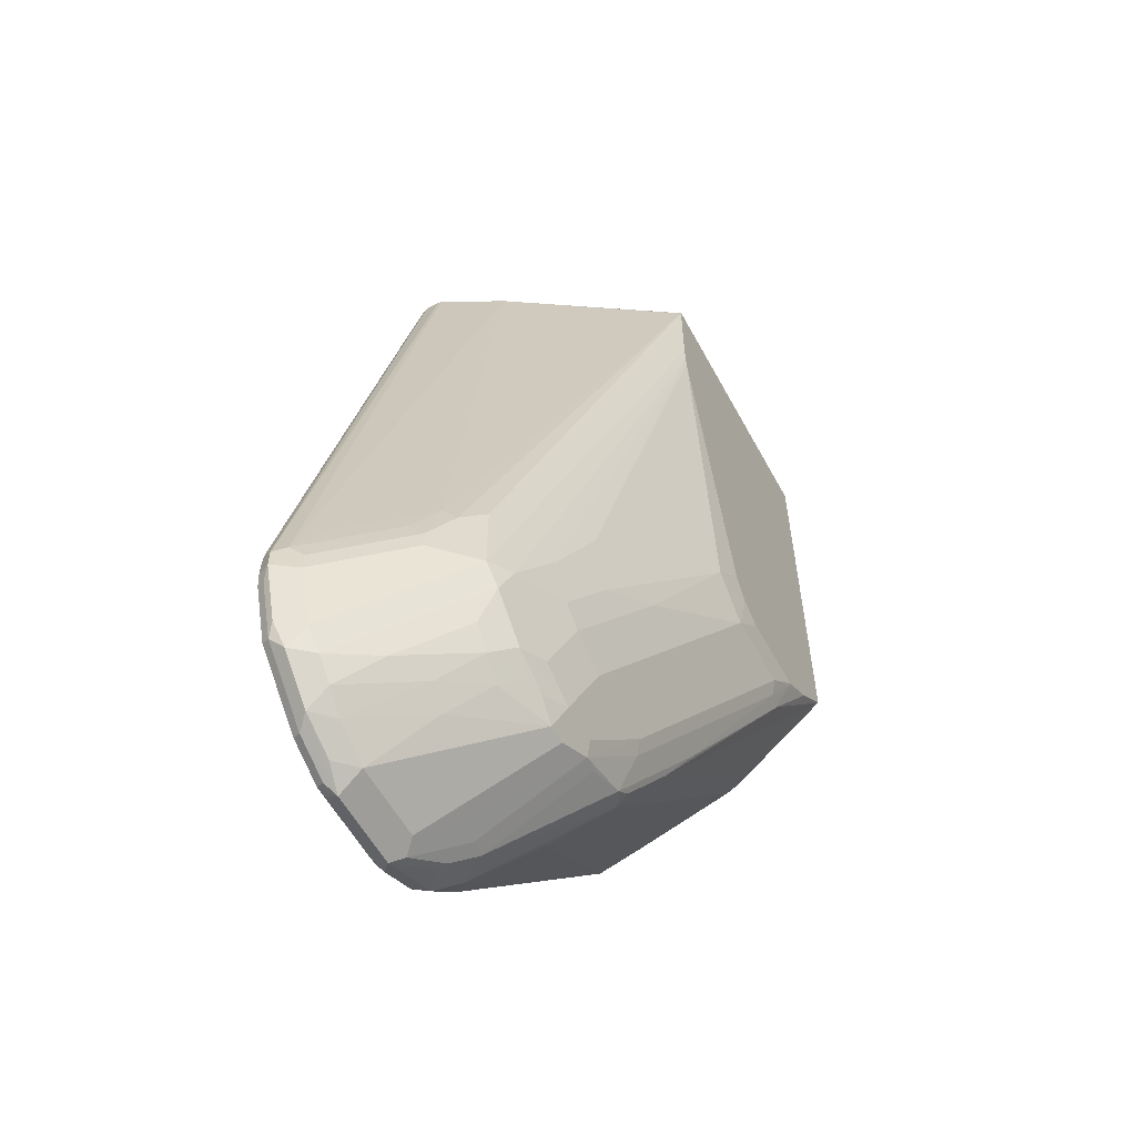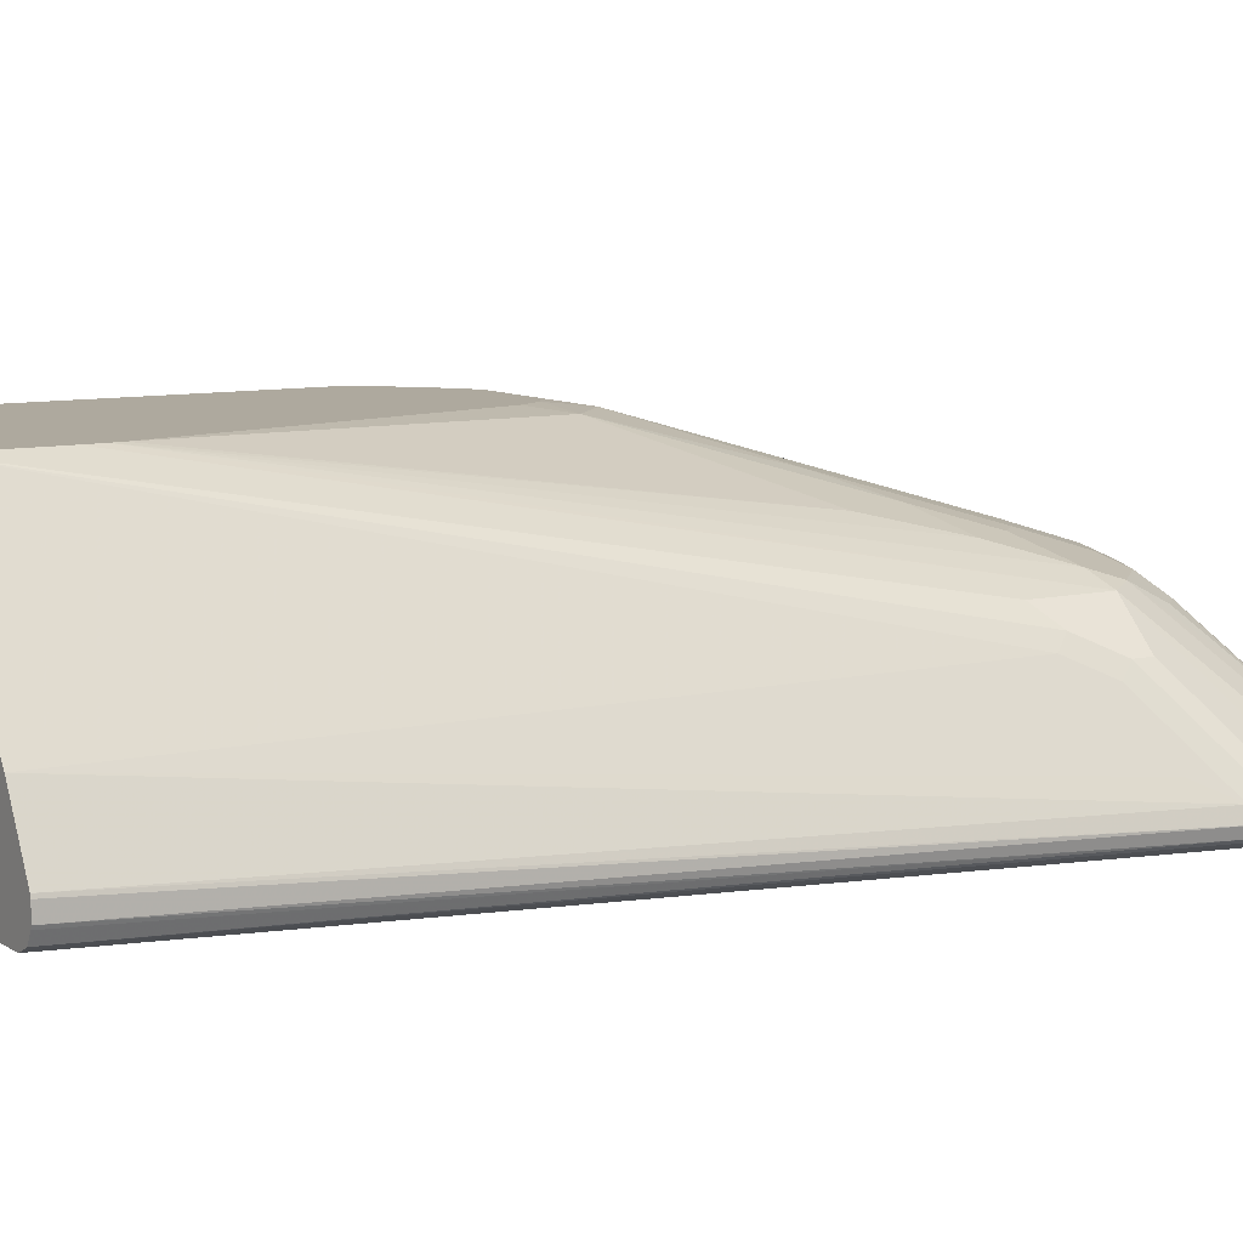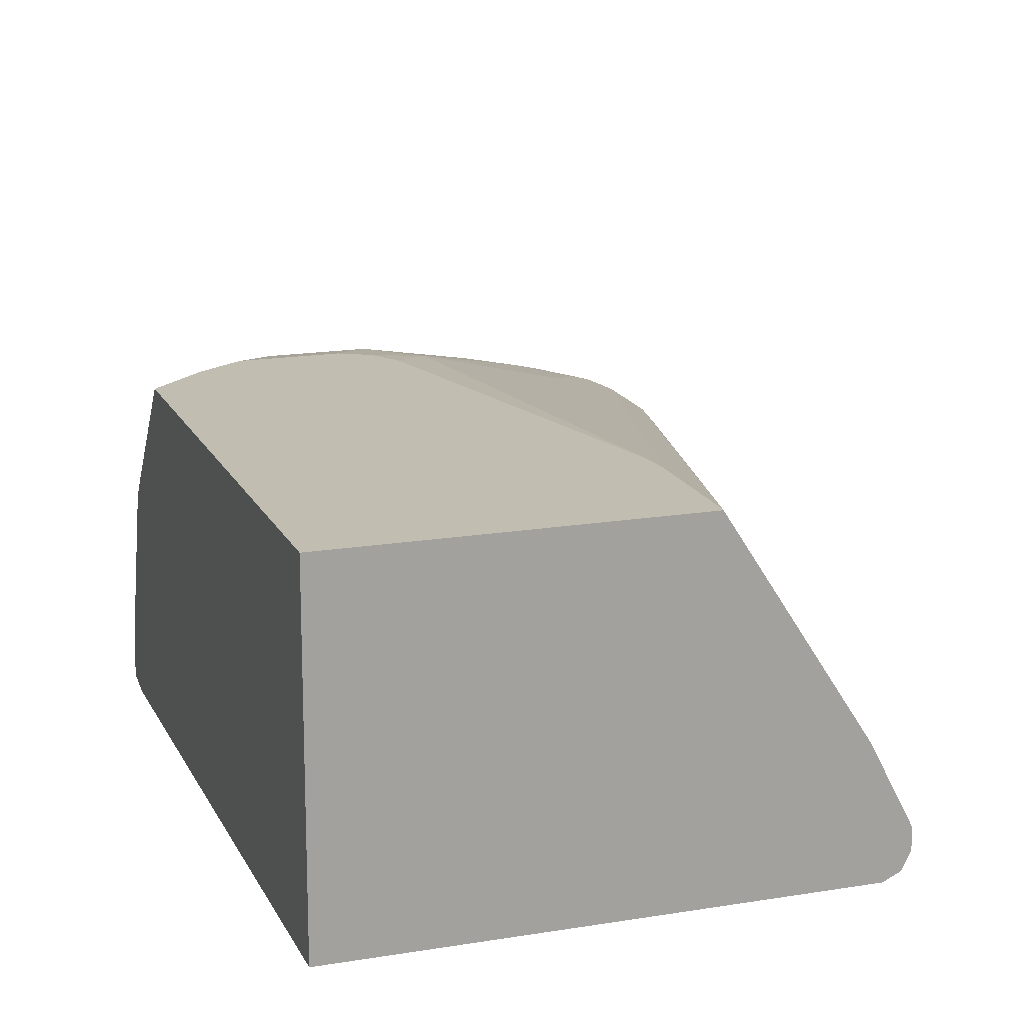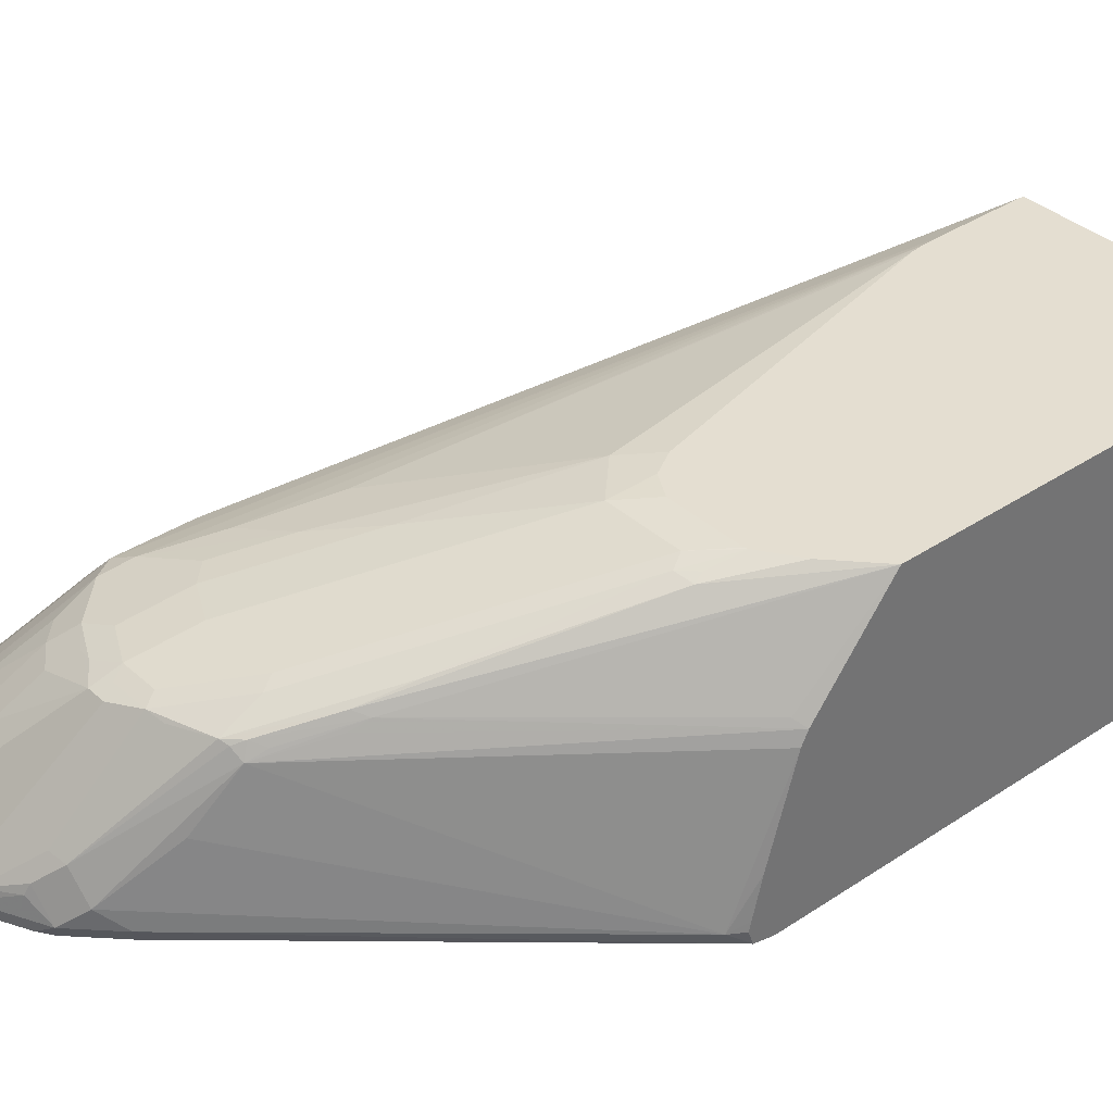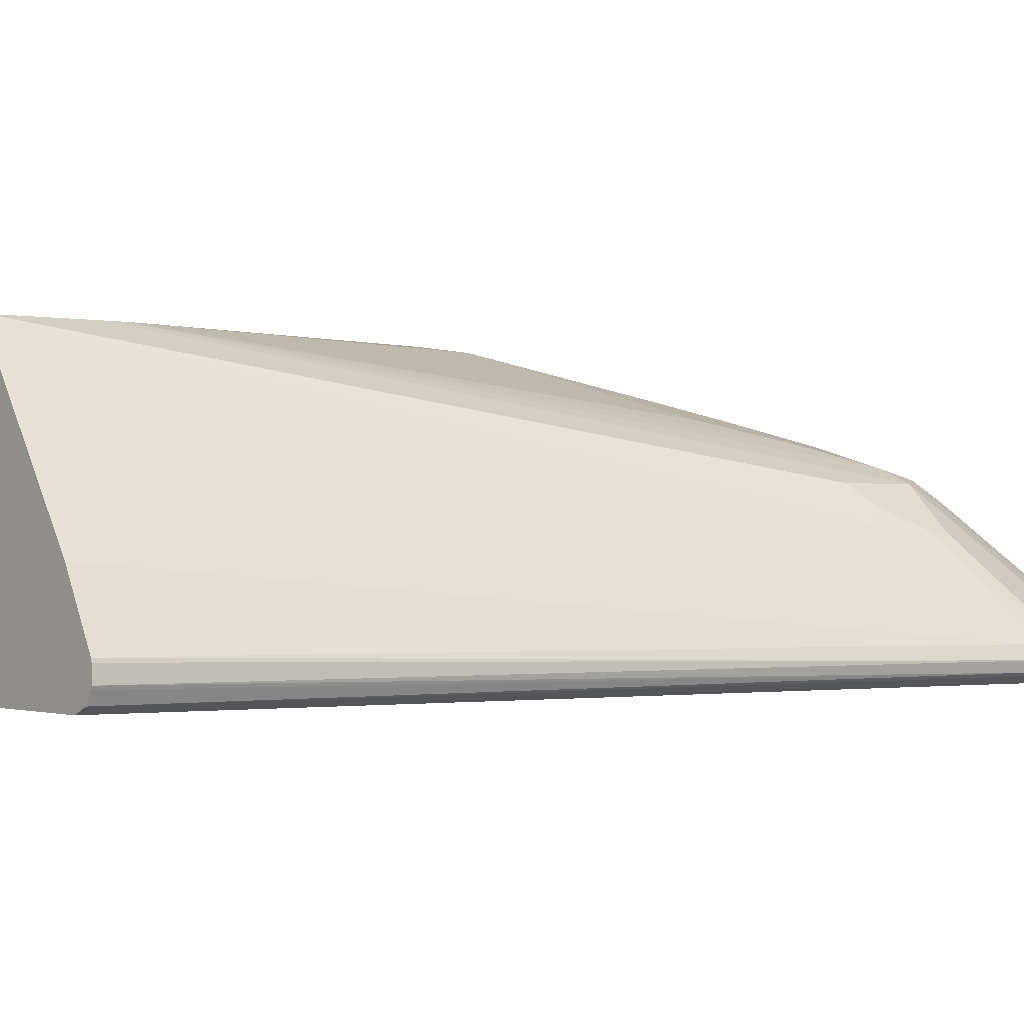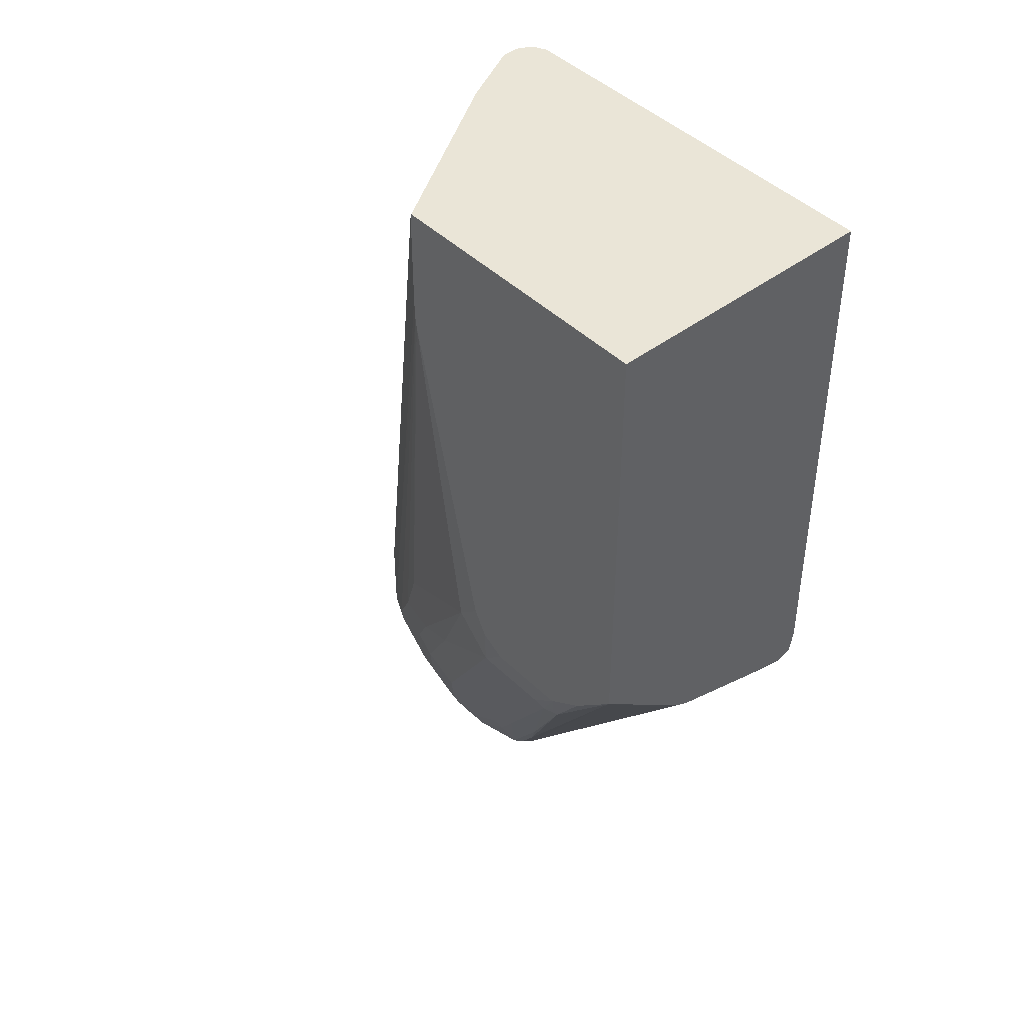
<metadata>
{"format":"obj","ext":"obj","renderer":"f3d","projection":"perspective","resolution":1024,"background":"white","views":[{"elev":-57.8,"azim":118.4,"up":"+Z"},{"elev":9.0,"azim":57.6,"up":"+Y"},{"elev":16.7,"azim":-18.8,"up":"+Y"},{"elev":36.5,"azim":-130.8,"up":"+Y"},{"elev":-0.3,"azim":49.3,"up":"+Y"},{"elev":44.2,"azim":-131.5,"up":"+Z"}]}
</metadata>
<code>
v 0.1343 -0.5101 0.04579
v 0.4372 -0.5101 0.04579
v 0.1343 -0.3021 0.04579
v 0.1343 -0.5101 -0.3529
v 0.4476 -0.5052 0.04579
v 0.5684 -0.5101 -0.5393
v 0.3437 -0.3021 0.04579
v 0.1343 -0.3021 -0.2776
v 0.1343 -0.5065 -0.3693
v 0.3498 -0.5101 -0.5975
v 0.4518 -0.4968 0.04579
v 0.5781 -0.5053 -0.5393
v 0.5794 -0.5028 -0.532
v 0.5684 -0.5101 -0.5538
v 0.5757 -0.5065 -0.5611
v 0.4275 -0.4324 0.04579
v 0.3445 -0.3021 0.04369
v 0.1671 -0.3021 -0.3085
v 0.2004 -0.3134 -0.3571
v 0.2897 -0.368 -0.5101
v 0.2806 -0.3717 -0.5028
v 0.1421 -0.3717 -0.3425
v 0.1343 -0.3769 -0.3372
v 0.1343 -0.5049 -0.37
v 0.1409 -0.4956 -0.3838
v 0.345 -0.4956 -0.617
v 0.3498 -0.5065 -0.614
v 0.3643 -0.5101 -0.6121
v 0.4529 -0.4945 0.04579
v 0.5781 -0.5053 -0.5538
v 0.583 -0.4956 -0.5538
v 0.583 -0.4956 -0.5393
v 0.5538 -0.5101 -0.5975
v 0.5611 -0.5065 -0.6048
v 0.5781 -0.5004 -0.5635
v 0.4522 -0.4805 0.04579
v 0.5781 -0.4858 -0.5344
v 0.5635 -0.4713 -0.5052
v 0.5198 -0.413 -0.4615
v 0.3445 -0.3021 -0.02783
v 0.515 -0.4033 -0.4712
v 0.5004 -0.3887 -0.4566
v 0.1937 -0.3021 -0.3265
v 0.2023 -0.3097 -0.3498
v 0.2138 -0.3109 -0.3595
v 0.2721 -0.3547 -0.4761
v 0.3304 -0.3838 -0.5635
v 0.3188 -0.3826 -0.5538
v 0.3097 -0.3863 -0.5465
v 0.3158 -0.3935 -0.5587
v 0.2867 -0.379 -0.515
v 0.1343 -0.3867 -0.3423
v 0.1343 -0.4956 -0.3732
v 0.1343 -0.4887 -0.3715
v 0.1343 -0.4602 -0.3643
v 0.3304 -0.4372 -0.5878
v 0.3595 -0.481 -0.6315
v 0.3741 -0.4956 -0.6461
v 0.3643 -0.5065 -0.6285
v 0.3935 -0.5101 -0.6413
v 0.4529 -0.483 0.04579
v 0.5781 -0.4858 -0.549
v 0.5684 -0.4956 -0.5975
v 0.5733 -0.4761 -0.5587
v 0.5101 -0.5101 -0.6413
v 0.5174 -0.5065 -0.6486
v 0.5635 -0.5004 -0.6073
v 0.5733 -0.4761 -0.5441
v 0.5296 -0.4178 -0.5004
v 0.5344 -0.4275 -0.4907
v 0.3441 -0.3021 -0.04248
v 0.5004 -0.3887 -0.515
v 0.1962 -0.3021 -0.3273
v 0.2186 -0.3061 -0.3498
v 0.2478 -0.3207 -0.3935
v 0.3012 -0.3547 -0.4907
v 0.3741 -0.3838 -0.5781
v 0.3607 -0.3863 -0.5757
v 0.3753 -0.4591 -0.634
v 0.3243 -0.3863 -0.5611
v 0.3304 -0.3693 -0.5344
v 0.3899 -0.4737 -0.6486
v 0.3917 -0.481 -0.6522
v 0.3935 -0.4956 -0.6559
v 0.3862 -0.5028 -0.6522
v 0.3789 -0.5065 -0.6431
v 0.4227 -0.5101 -0.6559
v 0.5587 -0.4907 -0.617
v 0.5587 -0.4761 -0.6024
v 0.5441 -0.447 -0.5587
v 0.5296 -0.4178 -0.515
v 0.481 -0.5101 -0.6559
v 0.4883 -0.5065 -0.6632
v 0.5198 -0.5004 -0.651
v 0.549 -0.5004 -0.6219
v 0.5441 -0.4907 -0.6315
v 0.343 -0.3021 -0.05145
v 0.481 -0.379 -0.5101
v 0.4518 -0.3644 -0.4664
v 0.4227 -0.3498 -0.4081
v 0.5296 -0.4324 -0.5587
v 0.4883 -0.3863 -0.532
v 0.2545 -0.3021 -0.3273
v 0.2769 -0.3061 -0.3498
v 0.3061 -0.3207 -0.3935
v 0.3353 -0.3644 -0.5247
v 0.3789 -0.379 -0.5684
v 0.4032 -0.3838 -0.5781
v 0.3984 -0.3887 -0.5878
v 0.3886 -0.3984 -0.5927
v 0.4129 -0.4615 -0.6461
v 0.3886 -0.4567 -0.6364
v 0.4178 -0.4858 -0.6656
v 0.4227 -0.4956 -0.6705
v 0.4154 -0.5028 -0.6668
v 0.4081 -0.5065 -0.6577
v 0.4227 -0.5053 -0.6656
v 0.5466 -0.4737 -0.6194
v 0.481 -0.5053 -0.6656
v 0.481 -0.4956 -0.6705
v 0.4907 -0.5004 -0.6656
v 0.5101 -0.4956 -0.6559
v 0.5296 -0.4907 -0.6461
v 0.3061 -0.3061 -0.3206
v 0.2836 -0.3021 -0.2982
v 0.4227 -0.3644 -0.5101
v 0.4372 -0.3644 -0.4955
v 0.4081 -0.3498 -0.4518
v 0.4494 -0.3814 -0.5514
v 0.464 -0.3814 -0.5368
v 0.5174 -0.4445 -0.6048
v 0.4883 -0.4008 -0.5611
v 0.4737 -0.4008 -0.5757
v 0.4591 -0.3863 -0.5611
v 0.273 -0.3021 -0.3167
v 0.3643 -0.3352 -0.4226
v 0.3935 -0.3644 -0.5247
v 0.4081 -0.379 -0.5684
v 0.4129 -0.3887 -0.5878
v 0.4275 -0.4761 -0.6607
v 0.532 -0.4737 -0.634
v 0.5004 -0.4907 -0.6607
v 0.4858 -0.4761 -0.6607
v 0.515 -0.4761 -0.6461
v 0.4372 -0.379 -0.5538
v 0.4883 -0.43 -0.6048
v 0.4567 -0.4033 -0.5878
v 0.4421 -0.3887 -0.5733
v 0.4542 -0.3911 -0.5708
v 0.4299 -0.3863 -0.5757
v 0.4713 -0.4324 -0.617
f 82 113 83
f 79 113 82
f 79 112 113
f 77 79 78
f 77 112 79
f 77 111 112
f 77 109 110
f 77 110 140
f 77 139 109
f 77 108 139
f 77 138 108
f 83 113 114
f 77 107 138
f 77 106 107
f 77 140 111
f 83 114 84
f 88 96 118
f 84 115 85
f 94 122 123
f 94 120 122
f 94 121 120
f 93 121 94
f 93 120 121
f 93 119 120
f 93 117 119
f 89 118 101
f 89 101 90
f 88 118 89
f 87 93 92
f 87 117 93
f 87 116 117
f 85 116 86
f 85 115 116
f 84 114 115
f 77 81 106
f 67 96 88
f 75 106 76
f 65 92 93
f 64 69 68
f 64 91 69
f 64 90 91
f 64 89 90
f 63 89 64
f 63 88 89
f 63 67 88
f 60 116 87
f 60 86 116
f 58 86 59
f 58 85 86
f 58 84 85
f 94 123 95
f 58 83 84
f 65 93 66
f 76 106 81
f 66 93 94
f 67 95 123
f 75 137 106
f 75 105 137
f 74 105 75
f 74 104 105
f 73 104 74
f 73 103 104
f 72 102 98
f 72 101 102
f 72 90 101
f 72 91 90
f 71 100 97
f 71 99 100
f 71 98 99
f 71 72 98
f 67 123 96
f 66 94 95
f 96 123 141
f 115 117 116
f 97 124 125
f 131 146 133
f 131 141 146
f 129 134 145
f 126 128 127
f 126 136 128
f 126 138 137
f 131 133 132
f 126 145 138
f 126 130 129
f 124 128 136
f 124 135 125
f 123 143 144
f 123 142 143
f 123 144 141
f 126 129 145
f 133 147 148
f 133 148 149
f 133 149 134
f 58 82 83
f 146 151 147
f 144 151 146
f 143 151 144
f 141 144 146
f 139 151 143
f 139 147 151
f 139 148 147
f 139 150 148
f 138 150 139
f 134 138 145
f 134 150 138
f 134 148 150
f 134 149 148
f 133 146 147
f 120 143 142
f 120 123 122
f 120 142 123
f 118 141 131
f 103 135 104
f 102 134 129
f 102 133 134
f 102 132 133
f 102 131 132
f 102 118 131
f 102 130 126
f 102 129 130
f 101 118 102
f 100 128 124
f 99 128 100
f 98 128 99
f 98 127 128
f 98 126 127
f 98 102 126
f 104 136 126
f 96 141 118
f 104 126 105
f 104 124 136
f 115 119 117
f 115 120 119
f 114 120 115
f 114 143 120
f 114 140 143
f 113 140 114
f 111 113 112
f 111 140 113
f 109 140 110
f 109 143 140
f 109 139 143
f 108 138 139
f 106 138 107
f 106 137 138
f 105 126 137
f 104 135 124
f 58 79 82
f 97 100 124
f 50 57 56
f 8 22 23
f 8 21 22
f 8 20 21
f 8 19 20
f 8 18 19
f 7 16 17
f 9 24 25
f 6 15 12
f 5 13 11
f 5 12 13
f 5 6 12
f 4 27 10
f 4 9 27
f 3 18 8
f 6 14 15
f 9 25 26
f 9 26 27
f 10 27 59
f 16 37 38
f 16 36 37
f 15 31 30
f 15 35 31
f 15 67 35
f 15 34 67
f 14 34 15
f 14 33 34
f 13 32 29
f 13 31 32
f 13 30 31
f 12 30 13
f 12 15 30
f 11 13 29
f 10 59 28
f 3 43 18
f 3 73 43
f 3 103 73
f 3 135 103
f 1 53 24
f 1 54 53
f 1 55 54
f 1 52 55
f 1 23 52
f 1 8 23
f 1 3 8
f 1 7 3
f 1 16 7
f 1 36 16
f 1 61 36
f 1 29 61
f 1 11 29
f 1 5 11
f 57 79 58
f 1 24 9
f 16 38 39
f 1 9 4
f 1 10 28
f 3 125 135
f 3 97 125
f 3 71 97
f 3 40 71
f 3 17 40
f 3 7 17
f 2 6 5
f 1 6 2
f 1 14 6
f 1 33 14
f 1 65 33
f 1 92 65
f 1 87 92
f 1 60 87
f 1 28 60
f 1 4 10
f 16 39 17
f 1 2 5
f 17 41 42
f 41 69 42
f 40 72 71
f 39 69 41
f 39 70 69
f 37 39 38
f 37 70 39
f 37 69 70
f 37 68 69
f 37 64 68
f 37 62 64
f 34 95 67
f 34 66 95
f 33 66 34
f 33 65 66
f 32 36 61
f 42 69 91
f 32 37 36
f 42 91 72
f 43 74 45
f 17 39 41
f 50 79 57
f 48 50 49
f 48 80 50
f 47 81 77
f 47 76 81
f 47 80 48
f 47 79 80
f 47 78 79
f 47 77 78
f 45 47 46
f 45 76 47
f 45 75 76
f 45 74 75
f 43 45 44
f 43 73 74
f 31 64 62
f 50 80 79
f 31 67 63
f 21 23 22
f 21 51 23
f 21 50 51
f 21 49 50
f 21 48 49
f 31 63 64
f 20 47 48
f 20 46 47
f 19 43 44
f 19 46 20
f 19 45 46
f 19 44 45
f 18 43 19
f 17 72 40
f 17 42 72
f 23 51 50
f 23 50 52
f 20 48 21
f 25 53 54
f 24 53 25
f 31 37 32
f 31 62 37
f 29 32 61
f 28 86 60
f 28 59 86
f 26 59 27
f 31 35 67
f 26 57 58
f 25 57 26
f 25 56 57
f 25 50 56
f 25 52 50
f 25 55 52
f 25 54 55
f 26 58 59

</code>
